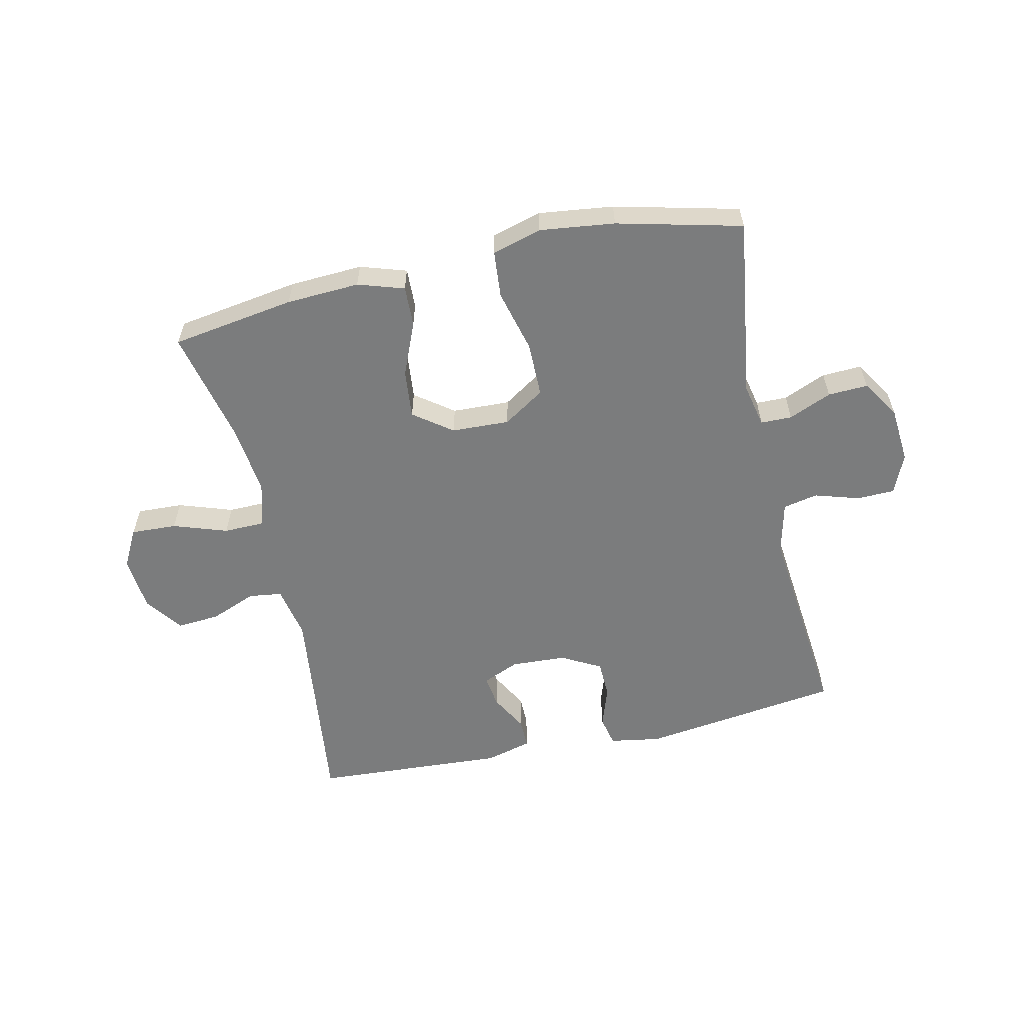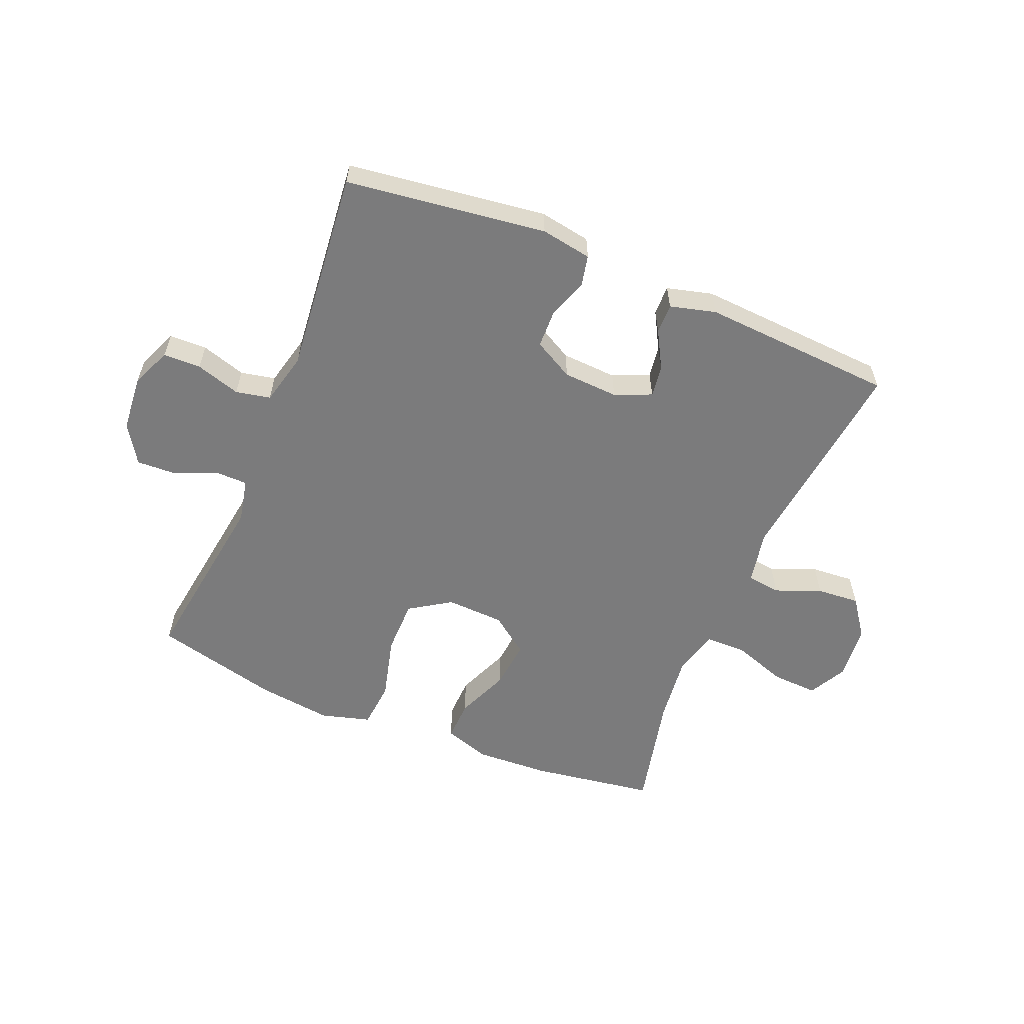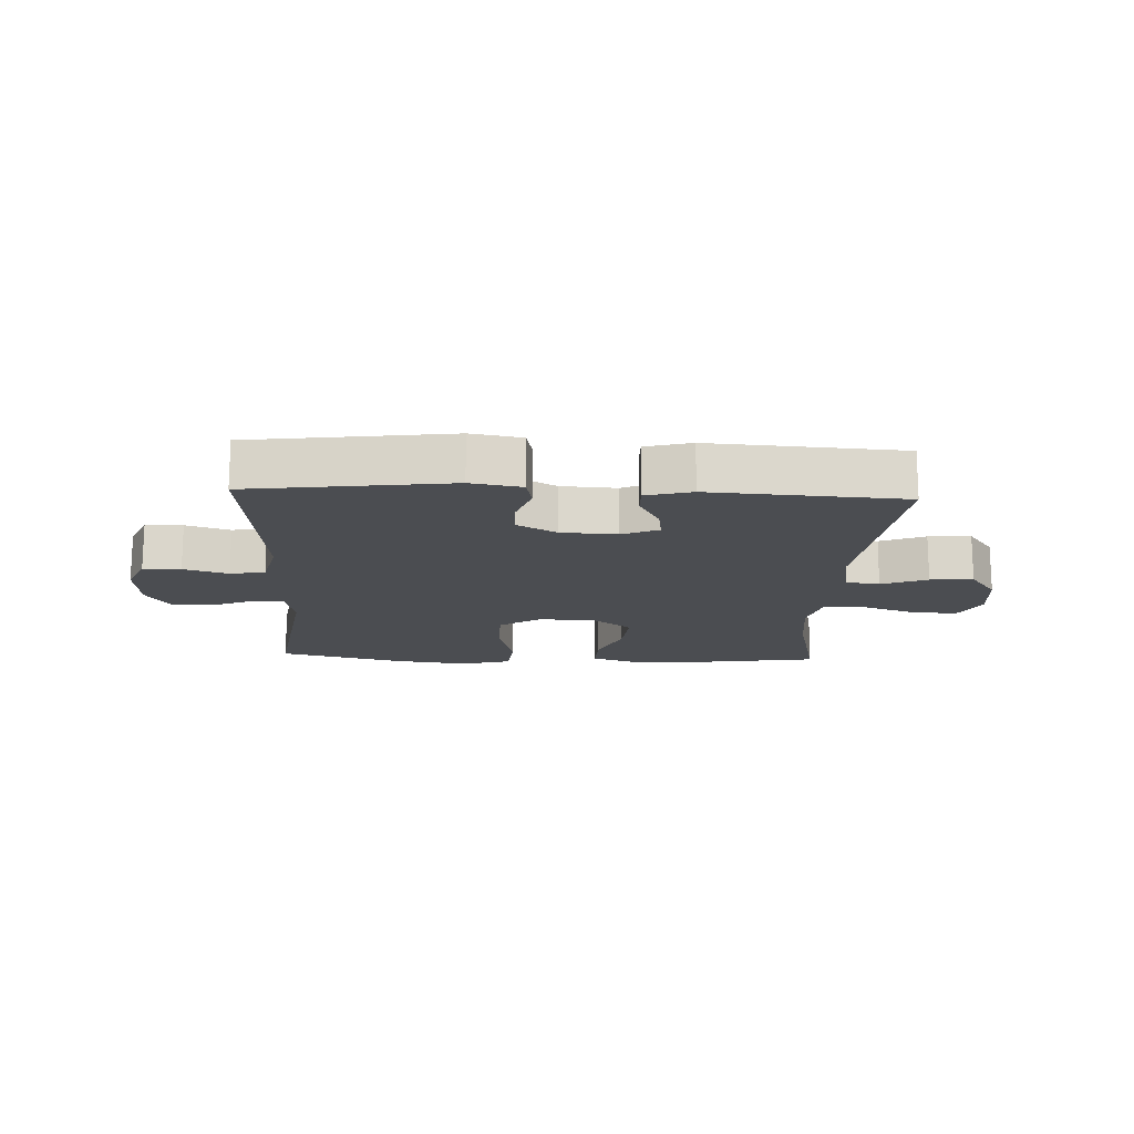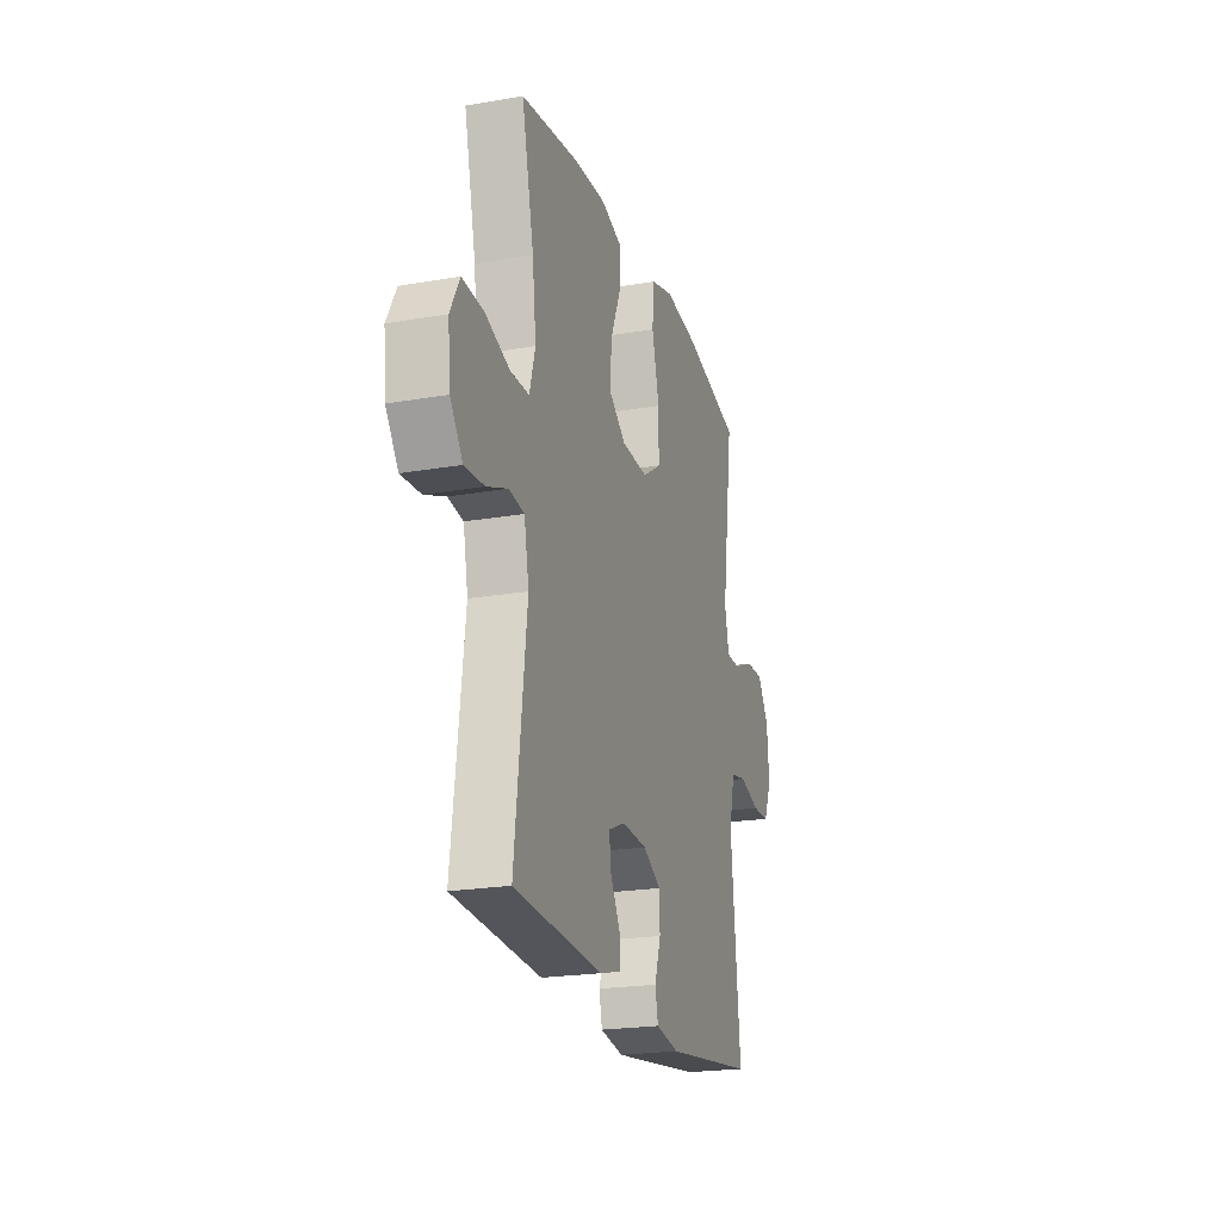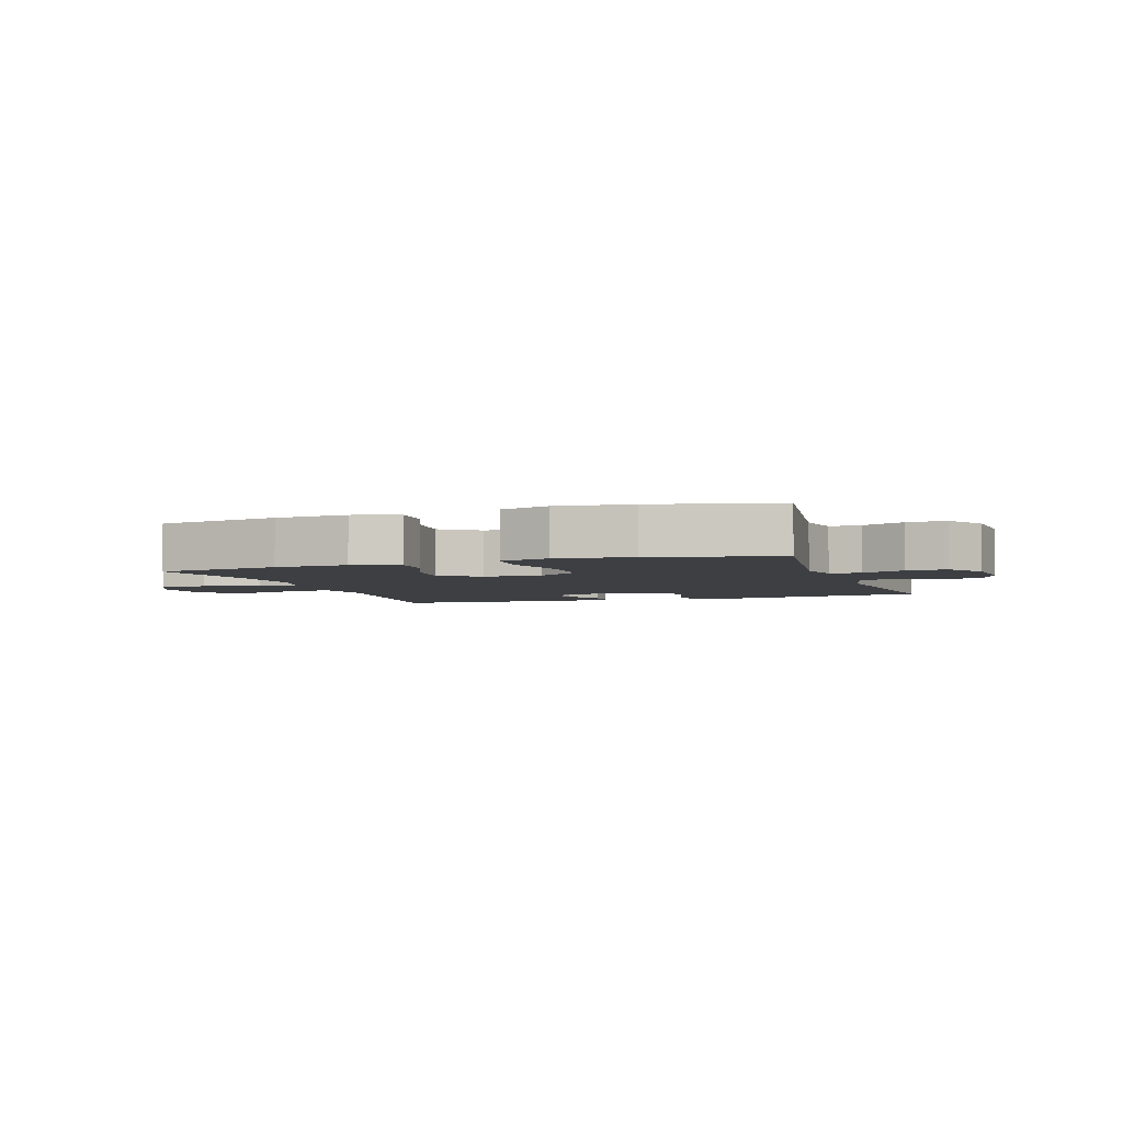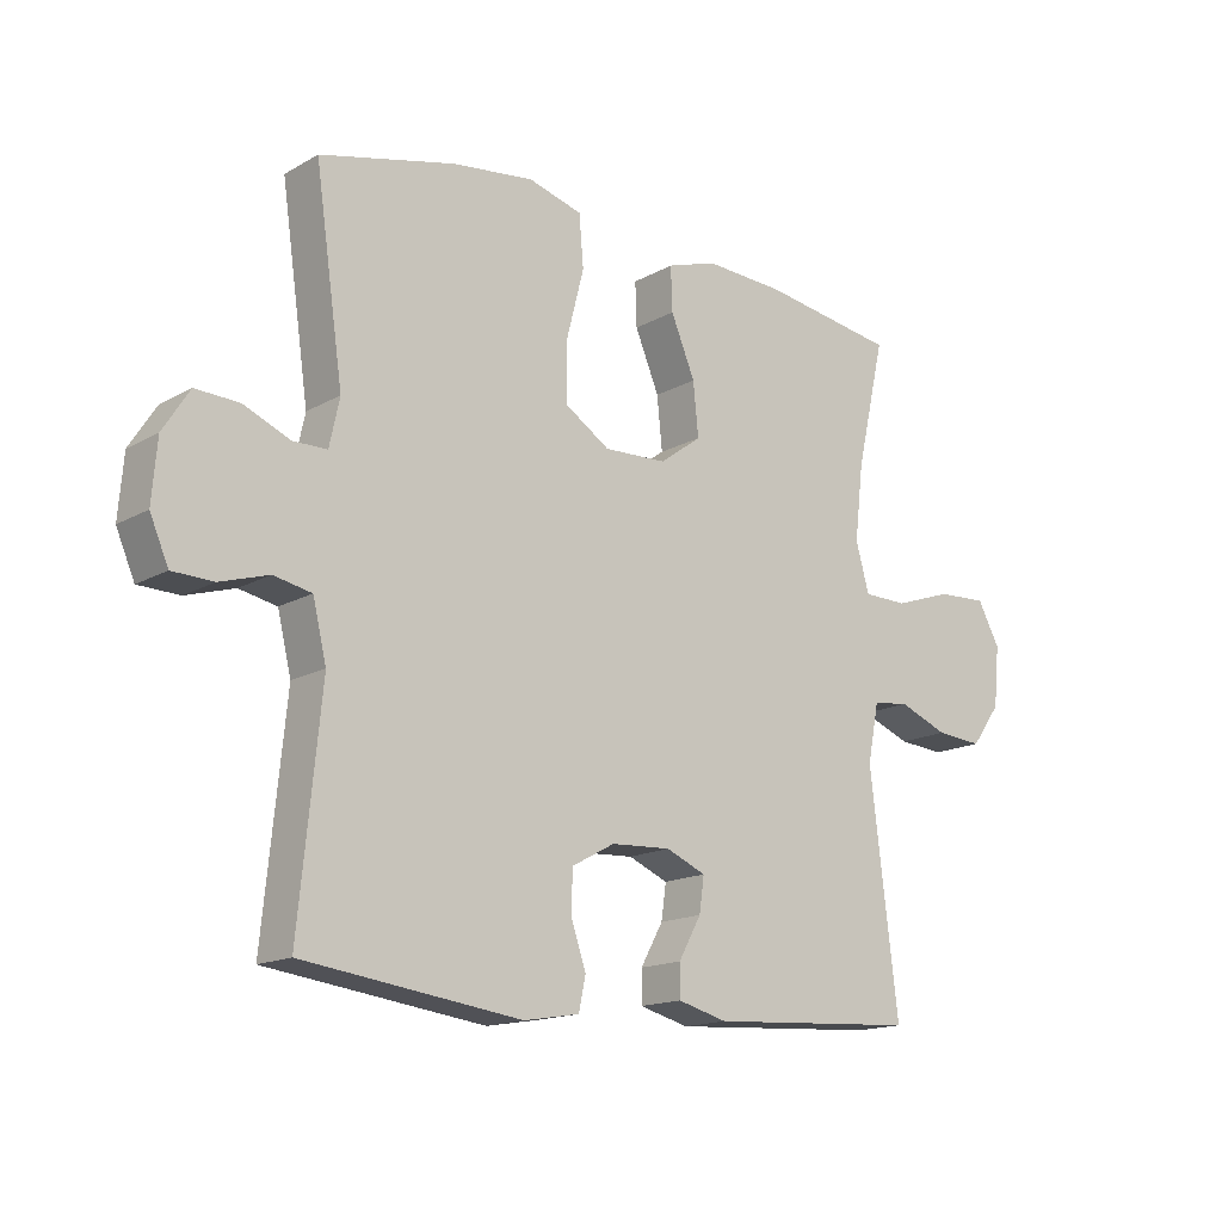
<metadata>
{"format":"obj","ext":"obj","renderer":"f3d","projection":"perspective","resolution":1024,"background":"white","views":[{"elev":-58.7,"azim":12.6,"up":"+Y"},{"elev":-58.5,"azim":157.5,"up":"+Y"},{"elev":-16.0,"azim":177.3,"up":"+Y"},{"elev":-21.6,"azim":-73.0,"up":"+Z"},{"elev":-4.1,"azim":18.9,"up":"+Y"},{"elev":-15.6,"azim":139.5,"up":"+Z"}]}
</metadata>
<code>
o path68
v -0.1769 0.0375 -0.5265
v -0.09922 0.0375 -0.506
v -0.09963 0.0375 -0.4557
v -0.1349 0.0375 -0.392
v -0.1427 0.0375 -0.3375
v -0.08048 0.0375 -0.3109
v 0.01338 0.0375 -0.3159
v 0.08055 0.0375 -0.3523
v 0.08237 0.0375 -0.4159
v 0.05889 0.0375 -0.4857
v 0.06987 0.0375 -0.5369
v 0.1563 0.0375 -0.5516
v 0.4968 0.0375 -0.5065
v 0.4624 0.0375 -0.1595
v 0.4837 0.0375 -0.0709
v 0.5428 0.0375 -0.05886
v 0.6186 0.0375 -0.08209
v 0.6826 0.0375 -0.08039
v 0.7115 0.0375 -0.0132
v 0.7036 0.0375 0.08162
v 0.6622 0.0375 0.1466
v 0.5944 0.0375 0.1437
v 0.5216 0.0375 0.113
v 0.4685 0.0375 0.1137
v 0.4526 0.0375 0.1872
v 0.4968 0.0375 0.4954
v 0.2847 0.0375 0.5474
v 0.1573 0.0375 0.5634
v 0.07323 0.0375 0.5396
v 0.06637 0.0375 0.4595
v 0.09379 0.0375 0.3527
v 0.09333 0.0375 0.26
v 0.02344 0.0375 0.2146
v -0.07494 0.0375 0.2187
v -0.1402 0.0375 0.2667
v -0.1319 0.0375 0.3491
v -0.09408 0.0375 0.4397
v -0.09173 0.0375 0.5084
v -0.1701 0.0375 0.5336
v -0.2946 0.0375 0.5274
v -0.5049 0.0375 0.4954
v -0.46 0.0375 0.298
v -0.4464 0.0375 0.1805
v -0.4673 0.0375 0.1052
v -0.5369 0.0375 0.104
v -0.6288 0.0375 0.1353
v -0.7066 0.0375 0.1388
v -0.7412 0.0375 0.07429
v -0.7321 0.0375 -0.01911
v -0.686 0.0375 -0.0823
v -0.613 0.0375 -0.0767
v -0.5354 0.0375 -0.04578
v -0.4787 0.0375 -0.0535
v -0.461 0.0375 -0.1437
v -0.5049 0.0375 -0.5065
v -0.1769 -0.0375 -0.5265
v -0.09922 -0.0375 -0.506
v -0.09963 -0.0375 -0.4557
v -0.1349 -0.0375 -0.392
v -0.1427 -0.0375 -0.3375
v -0.08048 -0.0375 -0.3109
v 0.01338 -0.0375 -0.3159
v 0.08055 -0.0375 -0.3523
v 0.08237 -0.0375 -0.4159
v 0.05889 -0.0375 -0.4857
v 0.06987 -0.0375 -0.5369
v 0.1563 -0.0375 -0.5516
v 0.4968 -0.0375 -0.5065
v 0.4624 -0.0375 -0.1595
v 0.4837 -0.0375 -0.0709
v 0.5428 -0.0375 -0.05886
v 0.6186 -0.0375 -0.08209
v 0.6826 -0.0375 -0.08039
v 0.7115 -0.0375 -0.0132
v 0.7036 -0.0375 0.08162
v 0.6622 -0.0375 0.1466
v 0.5944 -0.0375 0.1437
v 0.5216 -0.0375 0.113
v 0.4685 -0.0375 0.1137
v 0.4526 -0.0375 0.1872
v 0.4968 -0.0375 0.4954
v 0.2847 -0.0375 0.5474
v 0.1573 -0.0375 0.5634
v 0.07323 -0.0375 0.5396
v 0.06637 -0.0375 0.4595
v 0.09379 -0.0375 0.3527
v 0.09333 -0.0375 0.26
v 0.02344 -0.0375 0.2146
v -0.07494 -0.0375 0.2187
v -0.1402 -0.0375 0.2667
v -0.1319 -0.0375 0.3491
v -0.09408 -0.0375 0.4397
v -0.09173 -0.0375 0.5084
v -0.1701 -0.0375 0.5336
v -0.2946 -0.0375 0.5274
v -0.5049 -0.0375 0.4954
v -0.46 -0.0375 0.298
v -0.4464 -0.0375 0.1805
v -0.4673 -0.0375 0.1052
v -0.5369 -0.0375 0.104
v -0.6288 -0.0375 0.1353
v -0.7066 -0.0375 0.1388
v -0.7412 -0.0375 0.07429
v -0.7321 -0.0375 -0.01911
v -0.686 -0.0375 -0.0823
v -0.613 -0.0375 -0.0767
v -0.5354 -0.0375 -0.04578
v -0.4787 -0.0375 -0.0535
v -0.461 -0.0375 -0.1437
v -0.5049 -0.0375 -0.5065
v -0.7066 0.0375 0.1388
v -0.7066 0.0375 0.1388
v -0.7412 0.0375 0.07429
v -0.7321 0.0375 -0.01911
v -0.686 0.0375 -0.0823
v -0.6288 0.0375 0.1353
v -0.613 0.0375 -0.0767
v -0.5369 0.0375 0.104
v -0.5354 0.0375 -0.04578
v -0.4673 0.0375 0.1052
v -0.4673 0.0375 0.1052
v -0.4787 0.0375 -0.0535
v -0.4787 0.0375 -0.0535
v -0.5049 0.0375 0.4954
v -0.5049 0.0375 0.4954
v -0.46 0.0375 0.298
v -0.461 0.0375 -0.1437
v -0.5049 0.0375 -0.5065
v -0.5049 0.0375 -0.5065
v -0.4464 0.0375 0.1805
v -0.2946 0.0375 0.5274
v -0.1769 0.0375 -0.5265
v -0.1701 0.0375 0.5336
v -0.1349 0.0375 -0.392
v -0.1427 0.0375 -0.3375
v -0.1427 0.0375 -0.3375
v -0.09922 0.0375 -0.506
v -0.09922 0.0375 -0.506
v -0.09173 0.0375 0.5084
v -0.09173 0.0375 0.5084
v -0.1402 0.0375 0.2667
v -0.1319 0.0375 0.3491
v -0.08048 0.0375 -0.3109
v -0.07494 0.0375 0.2187
v -0.09963 0.0375 -0.4557
v -0.09408 0.0375 0.4397
v 0.01338 0.0375 -0.3159
v 0.02344 0.0375 0.2146
v 0.08055 0.0375 -0.3523
v 0.09333 0.0375 0.26
v 0.08237 0.0375 -0.4159
v 0.05889 0.0375 -0.4857
v 0.06987 0.0375 -0.5369
v 0.06987 0.0375 -0.5369
v 0.07323 0.0375 0.5396
v 0.07323 0.0375 0.5396
v 0.06637 0.0375 0.4595
v 0.09379 0.0375 0.3527
v 0.1563 0.0375 -0.5516
v 0.1573 0.0375 0.5634
v 0.2847 0.0375 0.5474
v 0.4968 0.0375 0.4954
v 0.4968 0.0375 0.4954
v 0.4685 0.0375 0.1137
v 0.4685 0.0375 0.1137
v 0.4526 0.0375 0.1872
v 0.4624 0.0375 -0.1595
v 0.4837 0.0375 -0.0709
v 0.4837 0.0375 -0.0709
v 0.5216 0.0375 0.113
v 0.4968 0.0375 -0.5065
v 0.4968 0.0375 -0.5065
v 0.5428 0.0375 -0.05886
v 0.5944 0.0375 0.1437
v 0.6186 0.0375 -0.08209
v 0.6622 0.0375 0.1466
v 0.6826 0.0375 -0.08039
v 0.6826 0.0375 -0.08039
v 0.7036 0.0375 0.08162
v 0.7115 0.0375 -0.0132
v -0.7066 -0.0375 0.1388
v -0.7066 -0.0375 0.1388
v -0.7412 -0.0375 0.07429
v -0.7321 -0.0375 -0.01911
v -0.686 -0.0375 -0.0823
v -0.6288 -0.0375 0.1353
v -0.613 -0.0375 -0.0767
v -0.5369 -0.0375 0.104
v -0.5354 -0.0375 -0.04578
v -0.4673 -0.0375 0.1052
v -0.4673 -0.0375 0.1052
v -0.4787 -0.0375 -0.0535
v -0.4787 -0.0375 -0.0535
v -0.5049 -0.0375 0.4954
v -0.5049 -0.0375 0.4954
v -0.46 -0.0375 0.298
v -0.461 -0.0375 -0.1437
v -0.5049 -0.0375 -0.5065
v -0.5049 -0.0375 -0.5065
v -0.4464 -0.0375 0.1805
v -0.2946 -0.0375 0.5274
v -0.1769 -0.0375 -0.5265
v -0.1701 -0.0375 0.5336
v -0.1349 -0.0375 -0.392
v -0.1427 -0.0375 -0.3375
v -0.1427 -0.0375 -0.3375
v -0.09922 -0.0375 -0.506
v -0.09922 -0.0375 -0.506
v -0.09173 -0.0375 0.5084
v -0.09173 -0.0375 0.5084
v -0.1402 -0.0375 0.2667
v -0.1319 -0.0375 0.3491
v -0.08048 -0.0375 -0.3109
v -0.07494 -0.0375 0.2187
v -0.09963 -0.0375 -0.4557
v -0.09408 -0.0375 0.4397
v 0.01338 -0.0375 -0.3159
v 0.02344 -0.0375 0.2146
v 0.08055 -0.0375 -0.3523
v 0.09333 -0.0375 0.26
v 0.08237 -0.0375 -0.4159
v 0.05889 -0.0375 -0.4857
v 0.06987 -0.0375 -0.5369
v 0.06987 -0.0375 -0.5369
v 0.07323 -0.0375 0.5396
v 0.07323 -0.0375 0.5396
v 0.06637 -0.0375 0.4595
v 0.09379 -0.0375 0.3527
v 0.1563 -0.0375 -0.5516
v 0.1573 -0.0375 0.5634
v 0.2847 -0.0375 0.5474
v 0.4968 -0.0375 0.4954
v 0.4968 -0.0375 0.4954
v 0.4685 -0.0375 0.1137
v 0.4685 -0.0375 0.1137
v 0.4526 -0.0375 0.1872
v 0.4624 -0.0375 -0.1595
v 0.4837 -0.0375 -0.0709
v 0.4837 -0.0375 -0.0709
v 0.5216 -0.0375 0.113
v 0.4968 -0.0375 -0.5065
v 0.4968 -0.0375 -0.5065
v 0.5428 -0.0375 -0.05886
v 0.5944 -0.0375 0.1437
v 0.6186 -0.0375 -0.08209
v 0.6622 -0.0375 0.1466
v 0.6826 -0.0375 -0.08039
v 0.6826 -0.0375 -0.08039
v 0.7036 -0.0375 0.08162
v 0.7115 -0.0375 -0.0132
f 183 186 181
f 190 188 189
f 198 205 197
f 209 203 216
f 217 218 213
f 189 188 187
f 188 186 187
f 201 212 203
f 218 214 213
f 216 203 212
f 231 228 236
f 184 186 183
f 196 212 201
f 187 184 185
f 204 205 198
f 229 222 223
f 187 186 184
f 192 214 190
f 204 202 215
f 230 228 231
f 234 220 218
f 213 197 205
f 236 220 234
f 237 219 241
f 243 240 238
f 241 219 221
f 211 196 200
f 238 218 237
f 212 196 211
f 246 244 249
f 202 204 198
f 241 221 229
f 237 217 219
f 215 202 207
f 192 190 189
f 190 211 200
f 227 230 225
f 221 222 229
f 244 240 243
f 250 249 245
f 245 249 243
f 234 218 238
f 220 236 228
f 196 201 194
f 228 230 227
f 244 243 249
f 237 218 217
f 214 211 190
f 213 214 197
f 197 214 192
f 247 250 245
f 234 238 240
f 231 236 232
f 112 48 103 182
f 48 49 104 103
f 49 50 105 104
f 46 47 102 101
f 50 51 106 105
f 45 46 101 100
f 51 52 107 106
f 121 45 100 191
f 52 123 193 107
f 125 42 97 195
f 53 54 109 108
f 54 129 199 109
f 43 44 99 98
f 42 43 98 97
f 40 41 96 95
f 55 1 56 110
f 39 40 95 94
f 4 136 206 59
f 1 138 208 56
f 140 39 94 210
f 35 36 91 90
f 5 6 61 60
f 34 35 90 89
f 3 4 59 58
f 2 3 58 57
f 37 38 93 92
f 36 37 92 91
f 6 7 62 61
f 33 34 89 88
f 7 8 63 62
f 32 33 88 87
f 9 10 65 64
f 10 154 224 65
f 156 30 85 226
f 30 31 86 85
f 11 12 67 66
f 28 29 84 83
f 8 9 64 63
f 31 32 87 86
f 27 28 83 82
f 163 27 82 233
f 165 25 80 235
f 14 169 239 69
f 23 24 79 78
f 172 14 69 242
f 12 13 68 67
f 15 16 71 70
f 25 26 81 80
f 22 23 78 77
f 16 17 72 71
f 21 22 77 76
f 17 178 248 72
f 20 21 76 75
f 19 20 75 74
f 18 19 74 73
f 113 111 116
f 120 119 118
f 128 127 135
f 139 146 133
f 147 143 148
f 119 117 118
f 118 117 116
f 131 133 142
f 148 143 144
f 146 142 133
f 161 166 158
f 114 113 116
f 126 131 142
f 117 115 114
f 134 128 135
f 159 153 152
f 117 114 116
f 122 120 144
f 134 145 132
f 160 161 158
f 164 148 150
f 143 135 127
f 166 164 150
f 167 171 149
f 173 168 170
f 171 151 149
f 141 130 126
f 168 167 148
f 142 141 126
f 176 179 174
f 132 128 134
f 171 159 151
f 167 149 147
f 145 137 132
f 122 119 120
f 120 130 141
f 157 155 160
f 151 159 152
f 174 173 170
f 180 175 179
f 175 173 179
f 164 168 148
f 150 158 166
f 126 124 131
f 158 157 160
f 174 179 173
f 167 147 148
f 144 120 141
f 143 127 144
f 127 122 144
f 177 175 180
f 164 170 168
f 161 162 166

</code>
